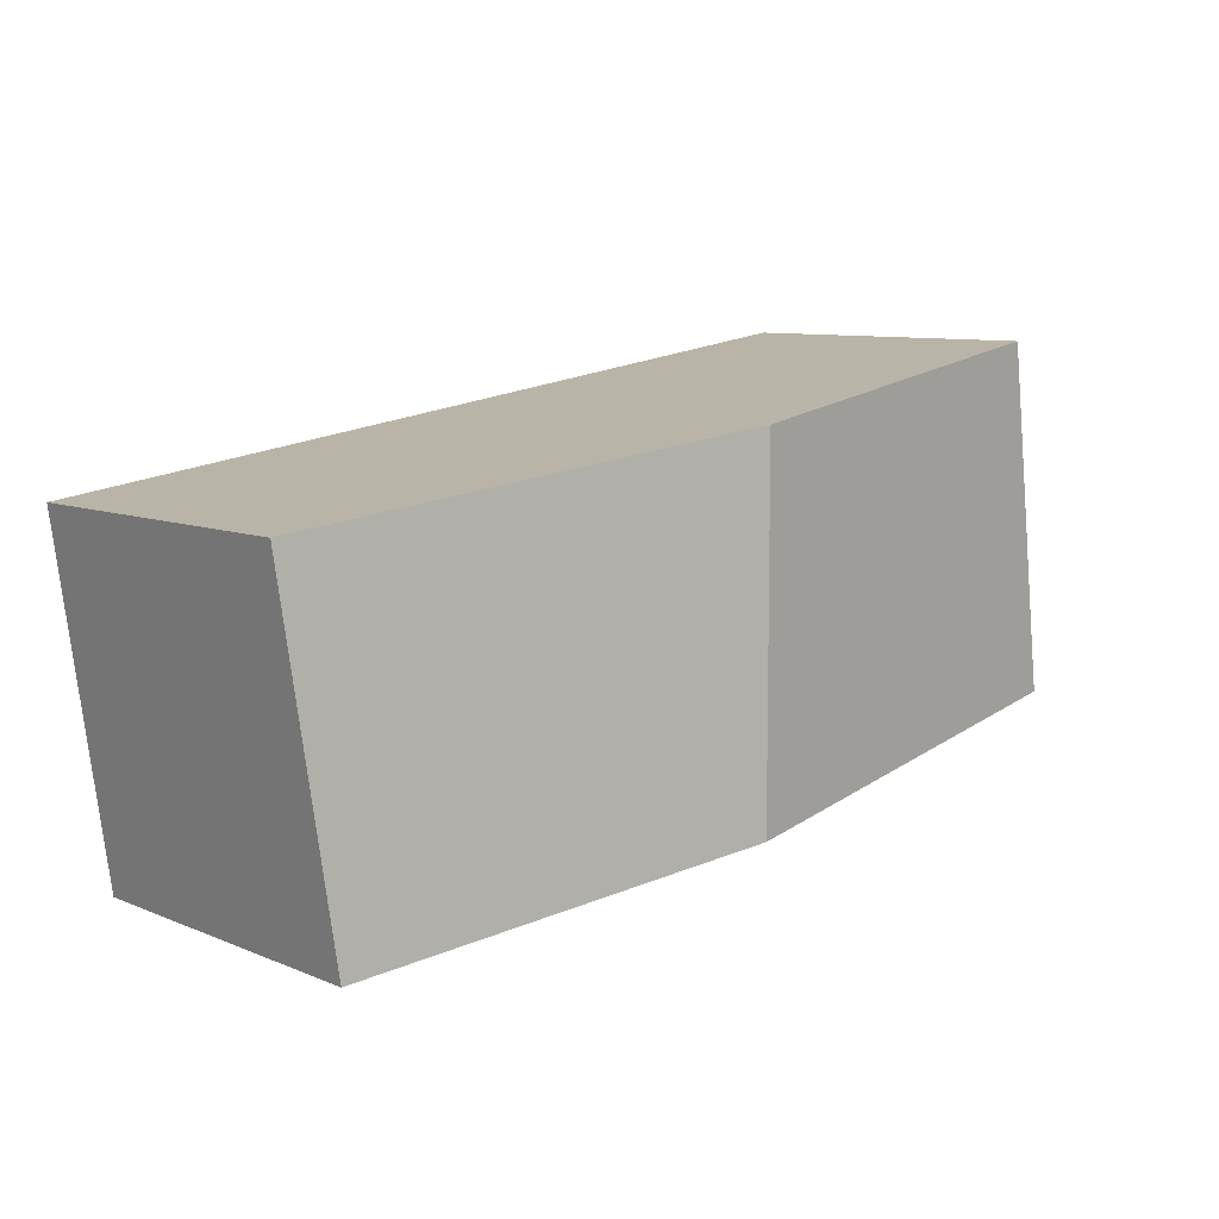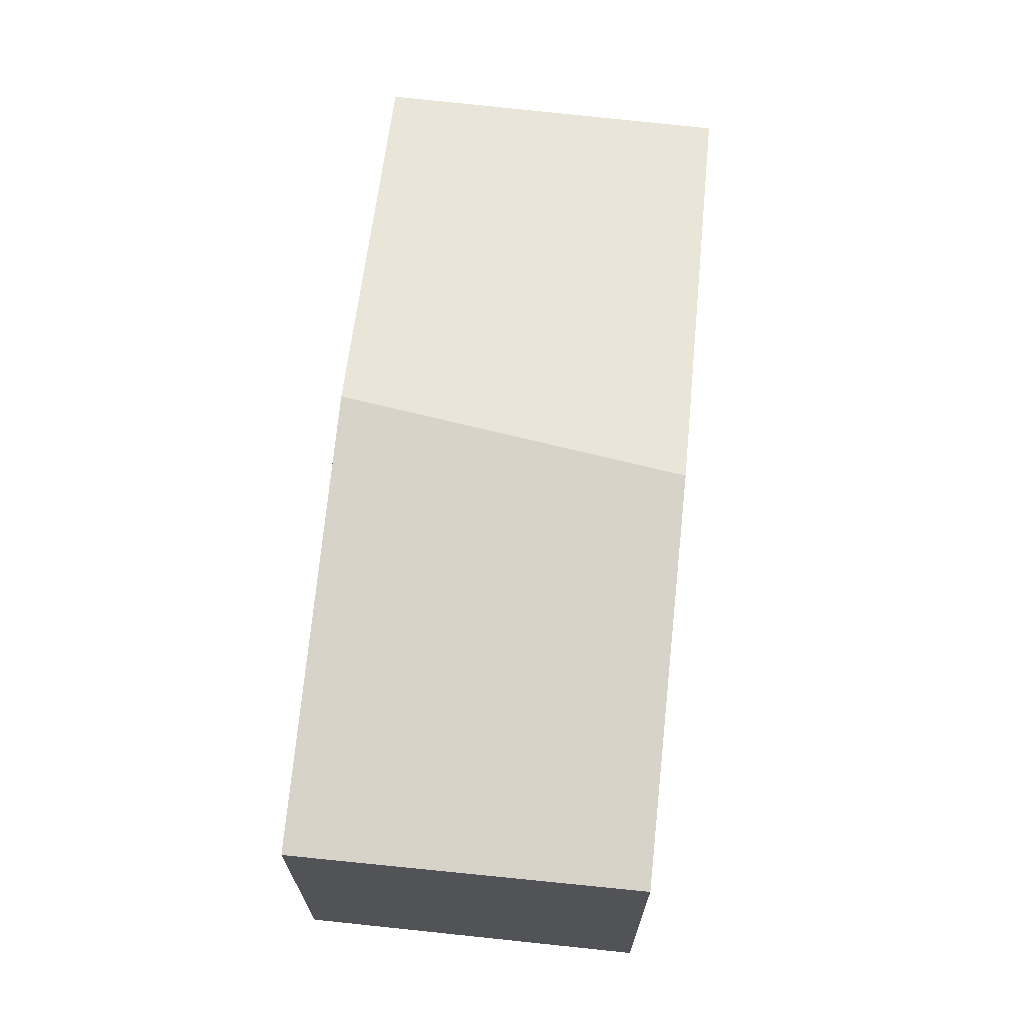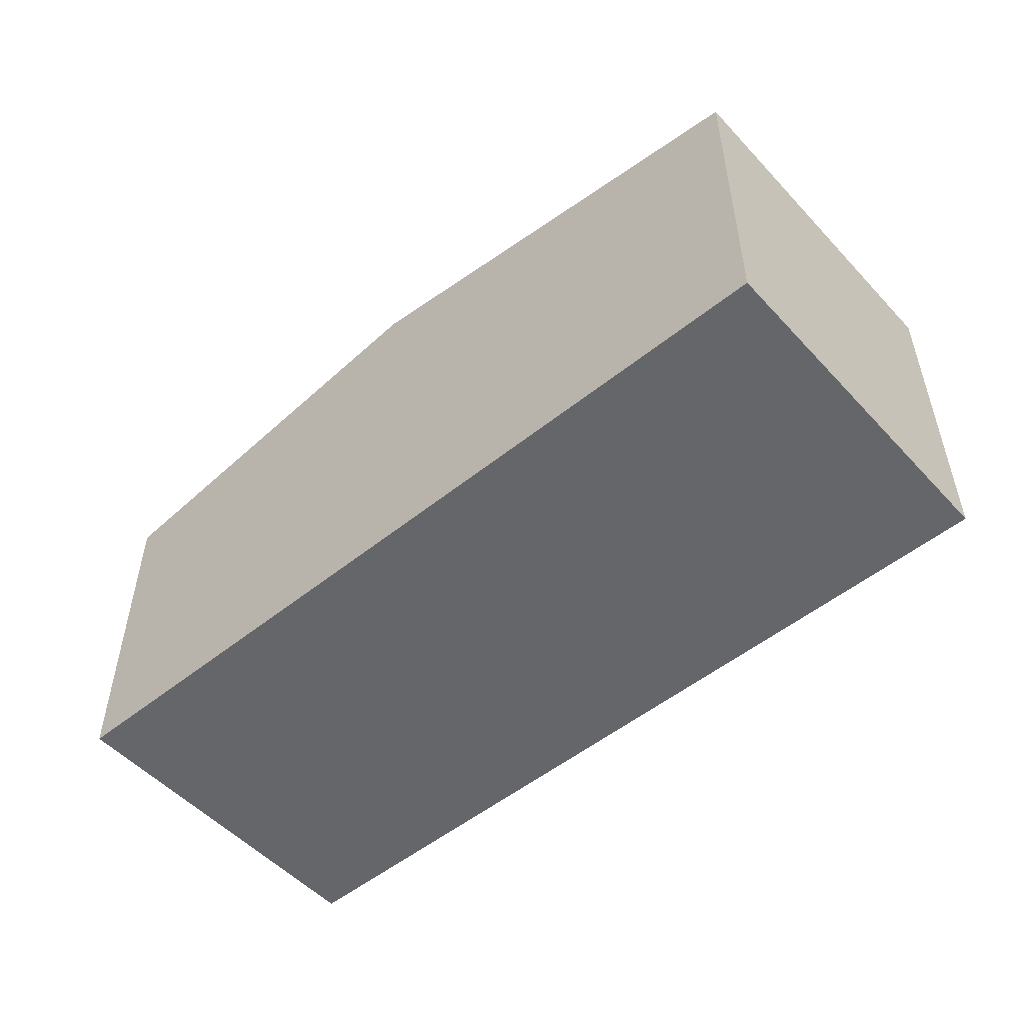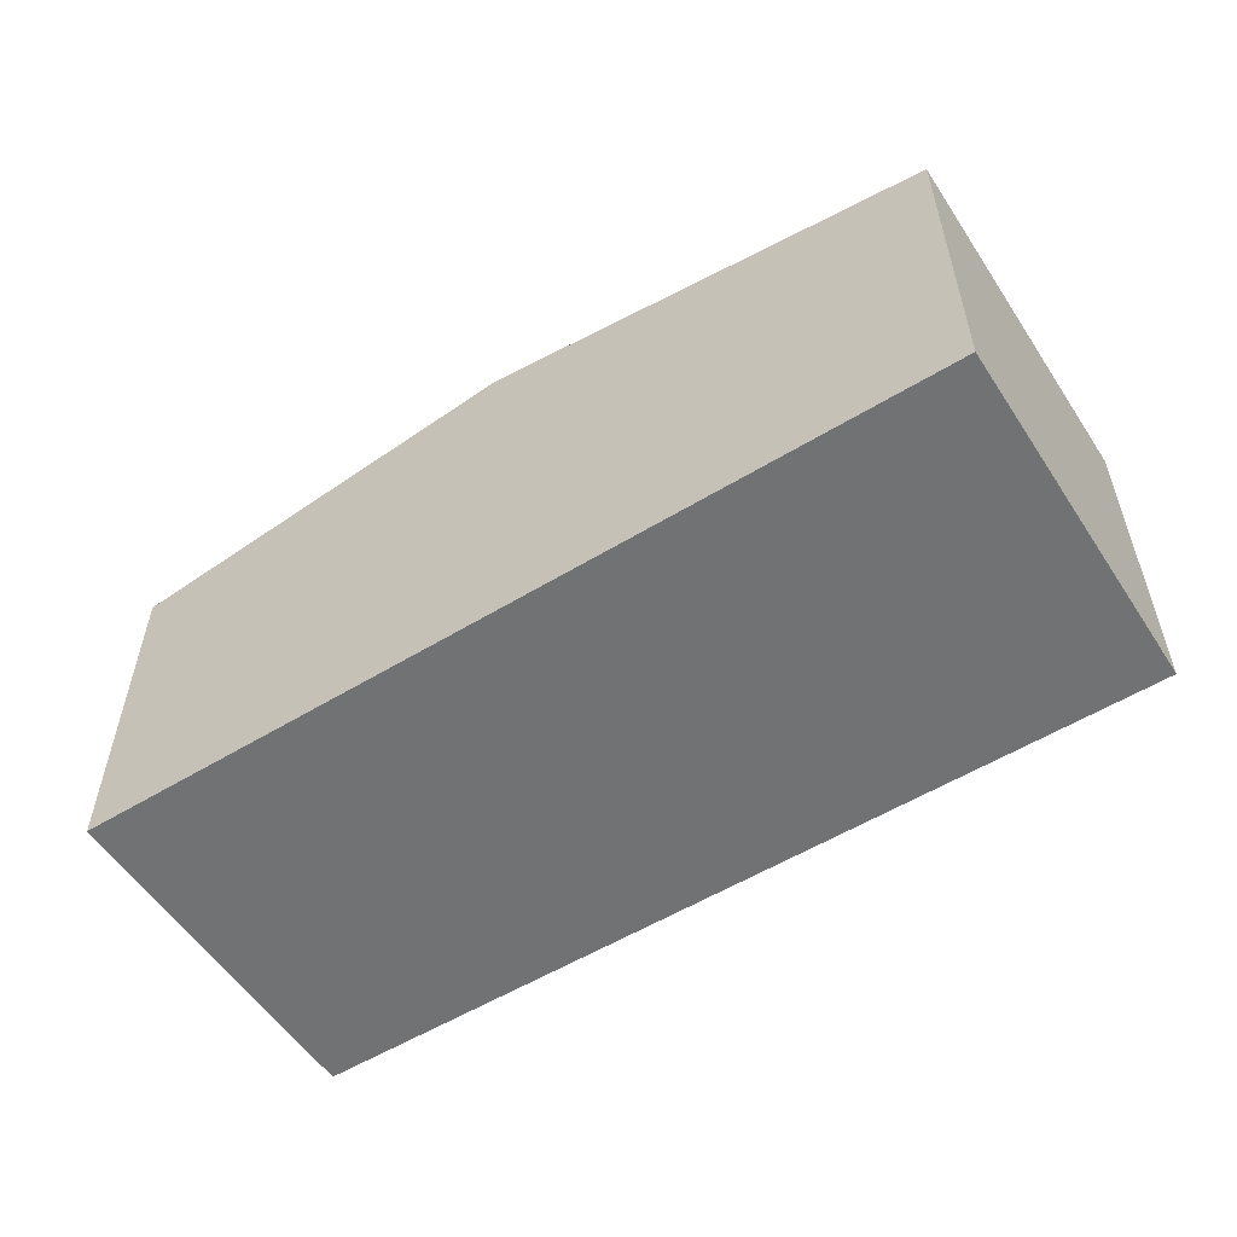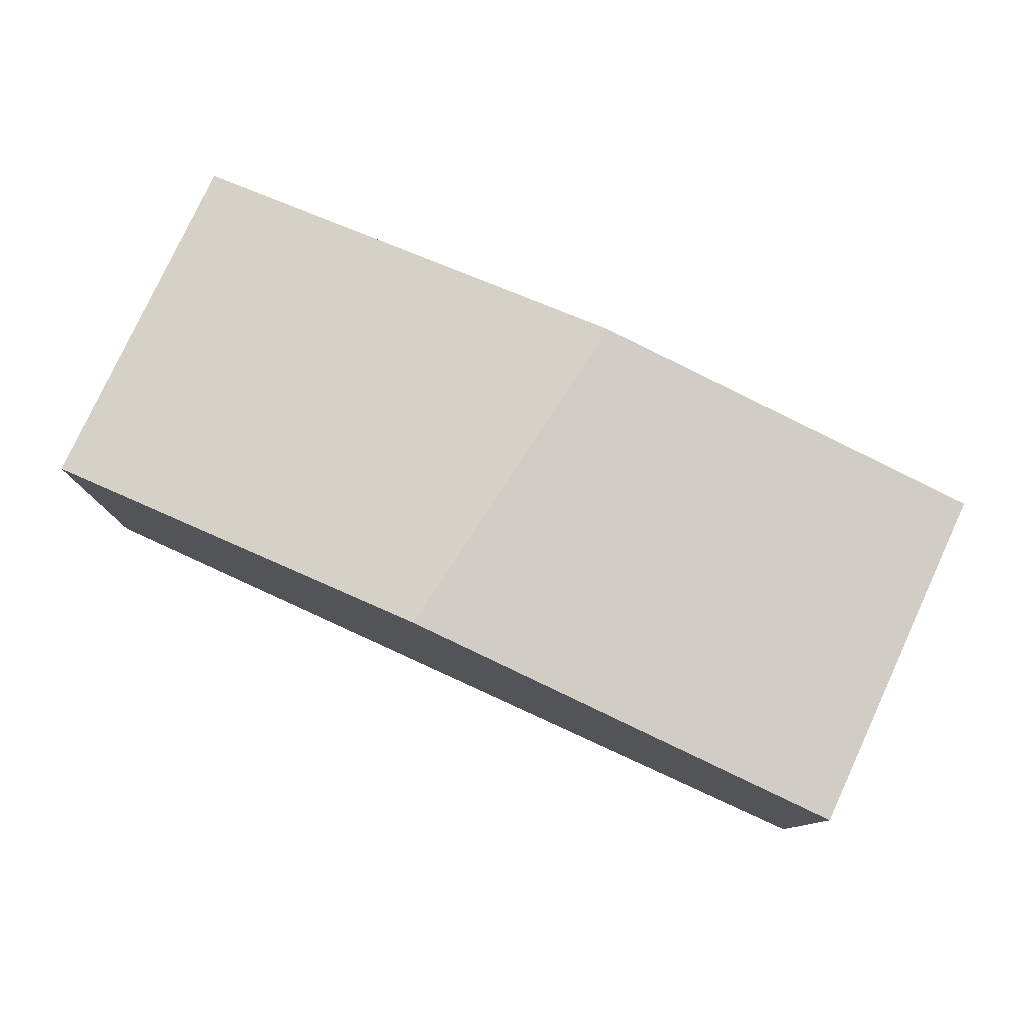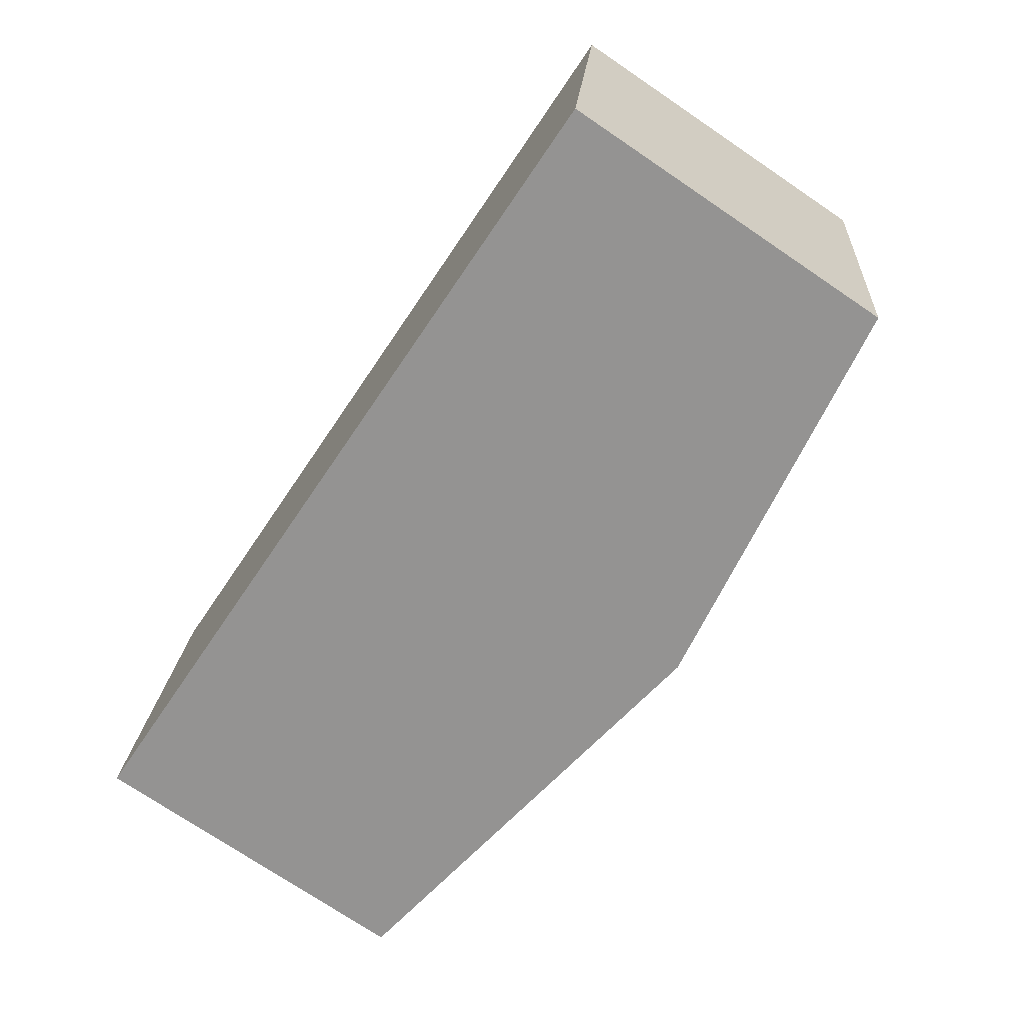
<metadata>
{"format":"obj","ext":"obj","renderer":"f3d","projection":"perspective","resolution":1024,"background":"white","views":[{"elev":8.6,"azim":138.2,"up":"+Z"},{"elev":67.6,"azim":104.2,"up":"+Y"},{"elev":-51.9,"azim":-130.7,"up":"+Y"},{"elev":-55.4,"azim":40.9,"up":"+Y"},{"elev":79.1,"azim":-147.2,"up":"+Y"},{"elev":-74.3,"azim":56.0,"up":"+Z"}]}
</metadata>
<code>
v  3.157 2.818 -0.456
v  6.313 2.338 1.586
v  5.96 2.391 -0.861
v  3.157 2.818 2.041
v  0.353 2.391 2.446
v  0 2.338 1.432e-16
v  5.96 5.272e-17 -0.861
v  3.157 2.792e-17 -0.456
v  0 0 0
v  0.353 -1.498e-16 2.446
v  3.157 -1.25e-16 2.041
v  6.313 -9.711e-17 1.586
g defaultobject
f 1 2 3
f 2 1 4
f 5 1 6
f 1 5 4
f 7 1 3
f 1 7 8
f 1 8 6
f 6 8 9
f 6 10 5
f 10 6 9
f 10 4 5
f 4 10 11
f 4 11 2
f 2 11 12
f 2 7 3
f 7 2 12
f 8 10 9
f 10 8 11
f 11 8 7
f 11 7 12

</code>
